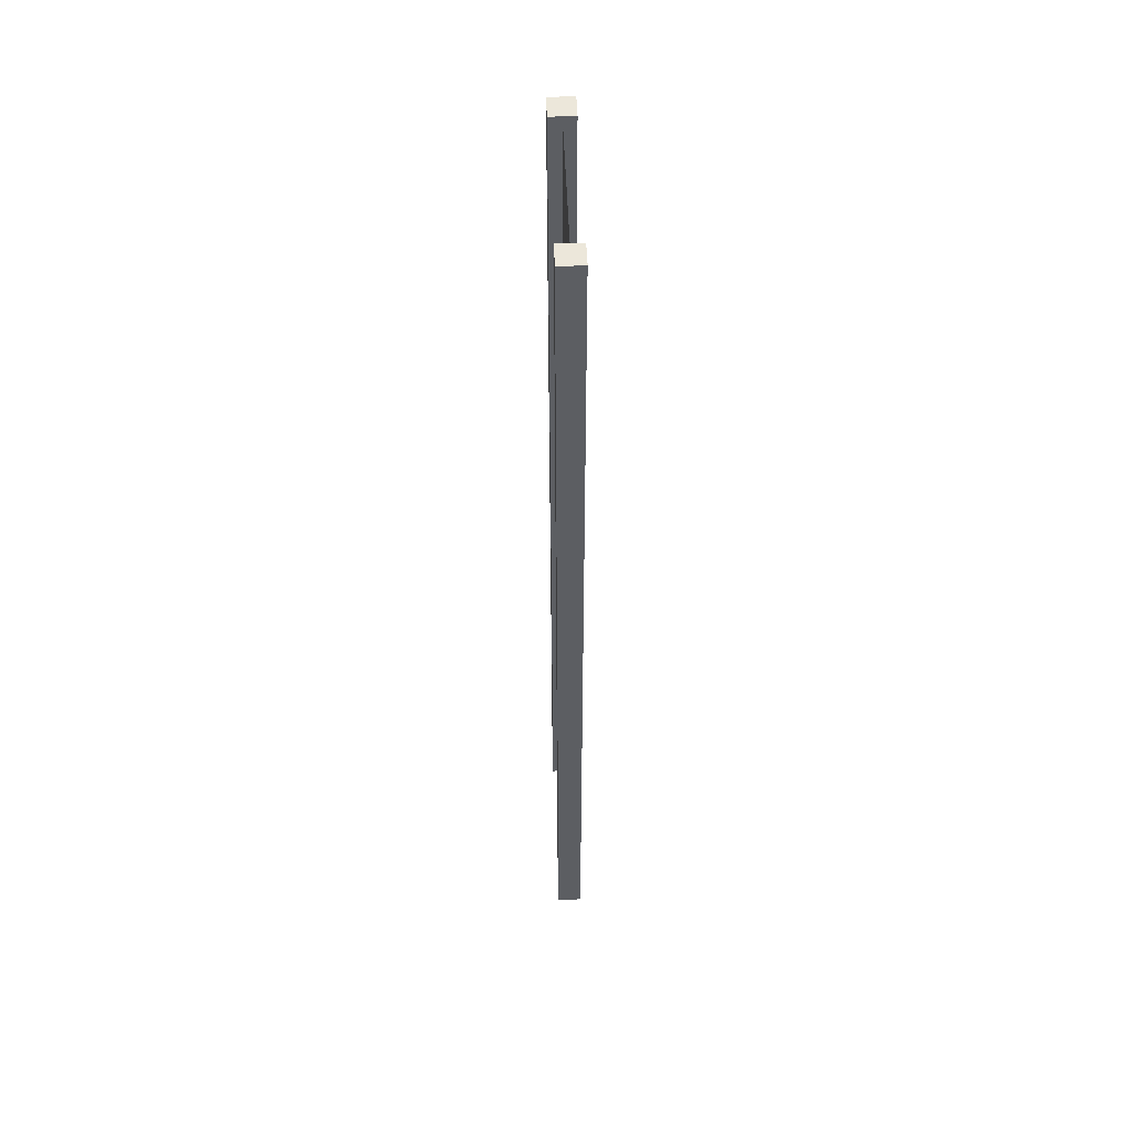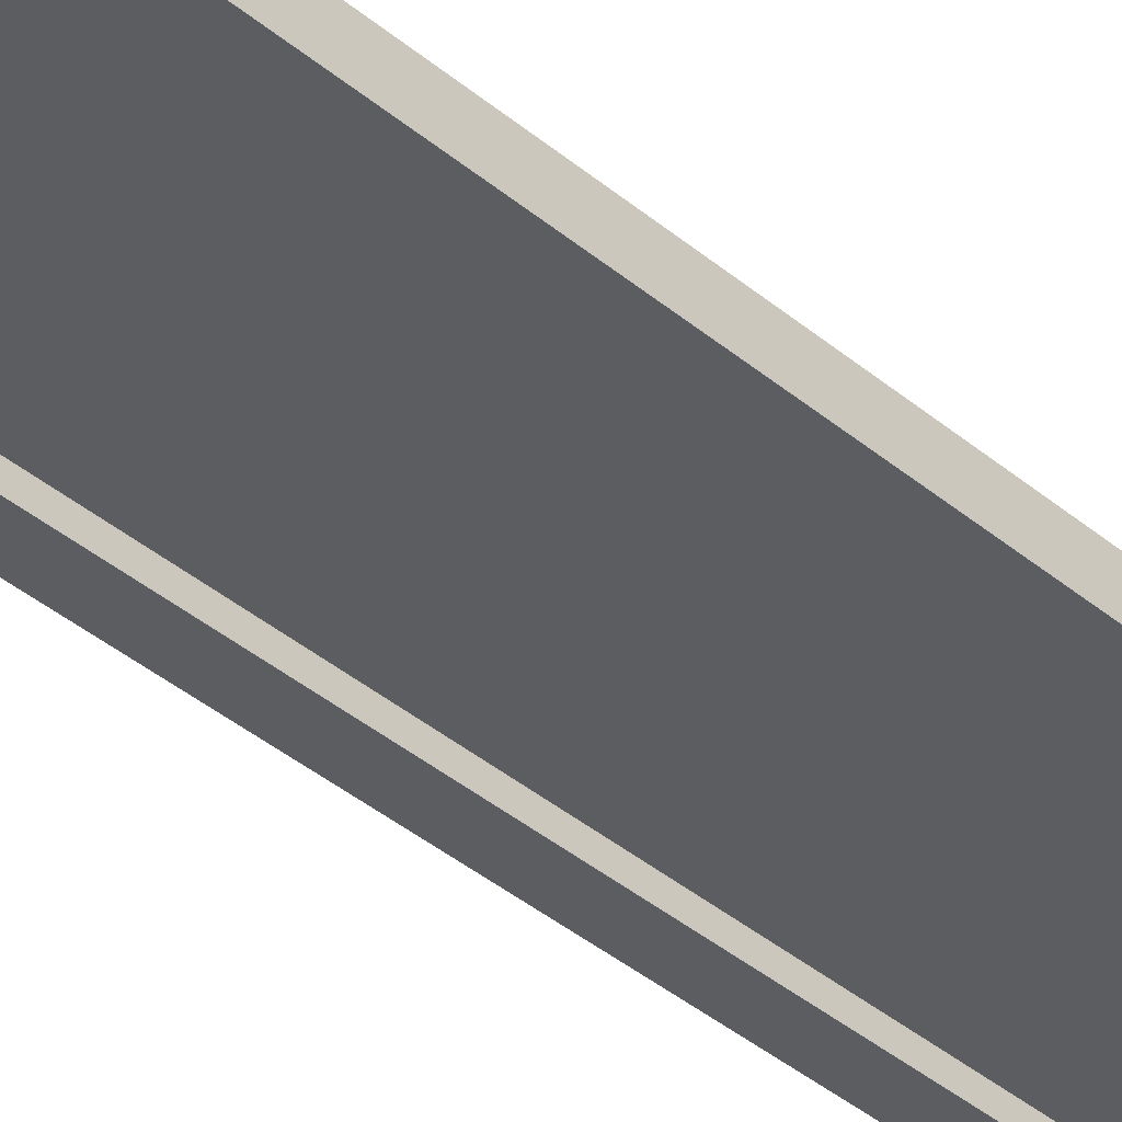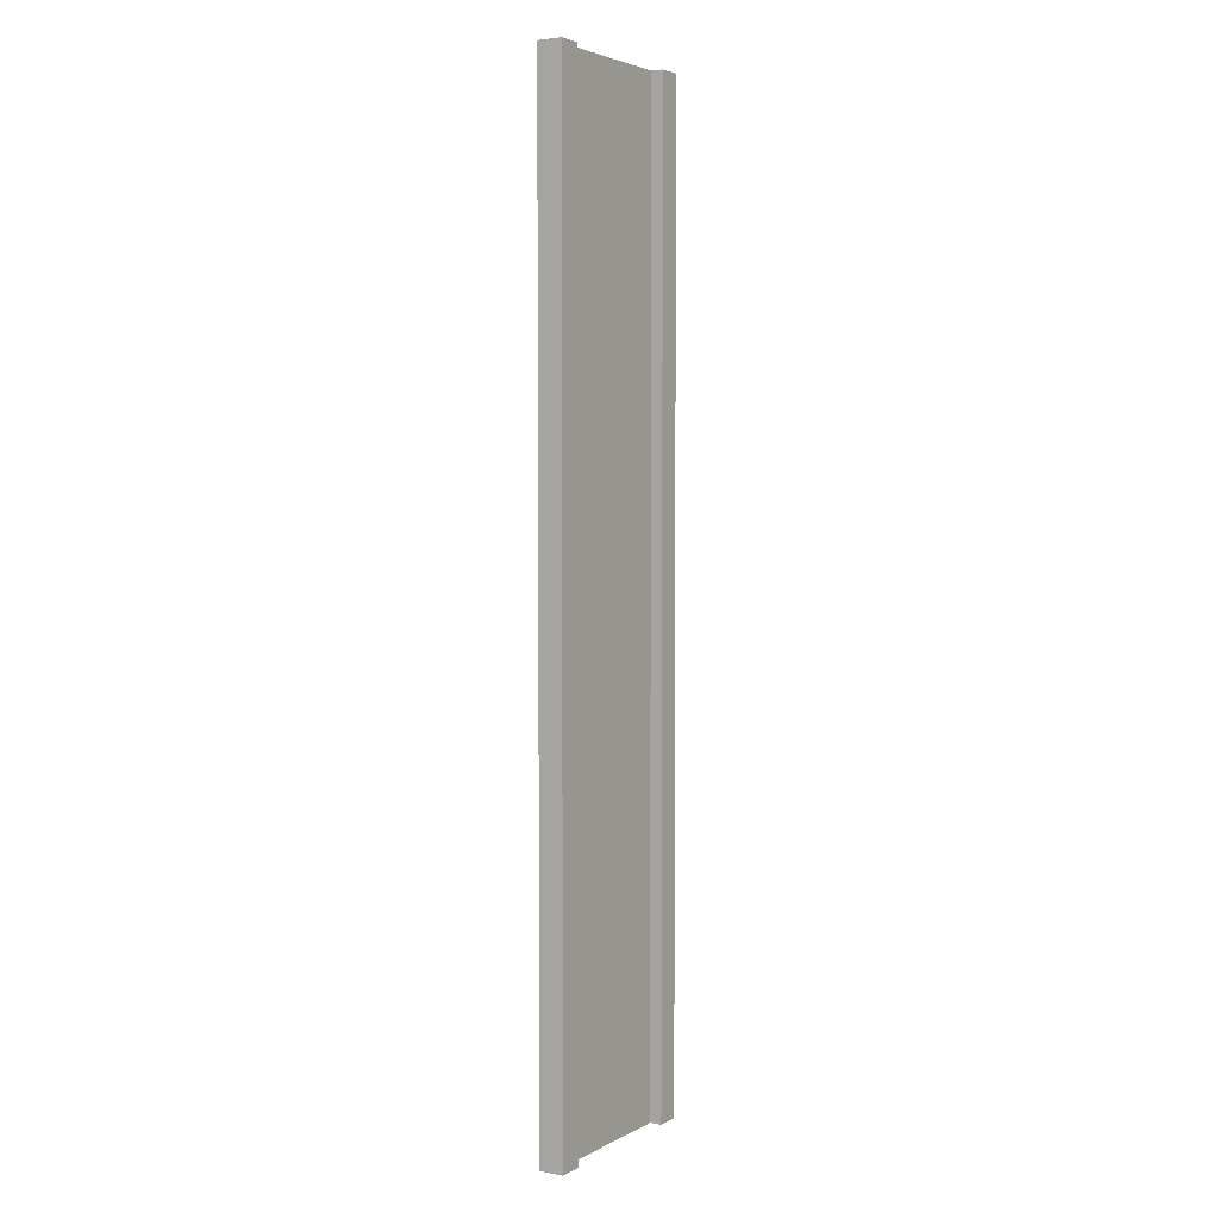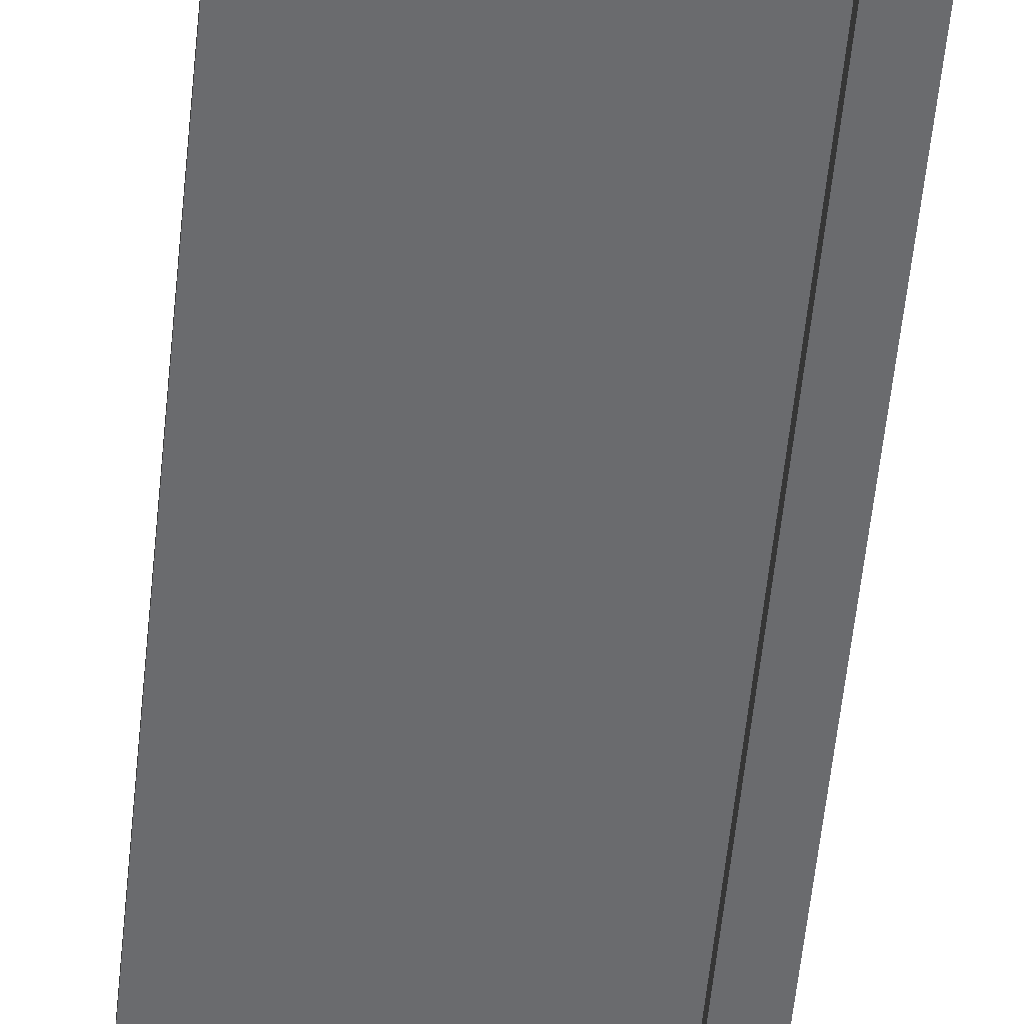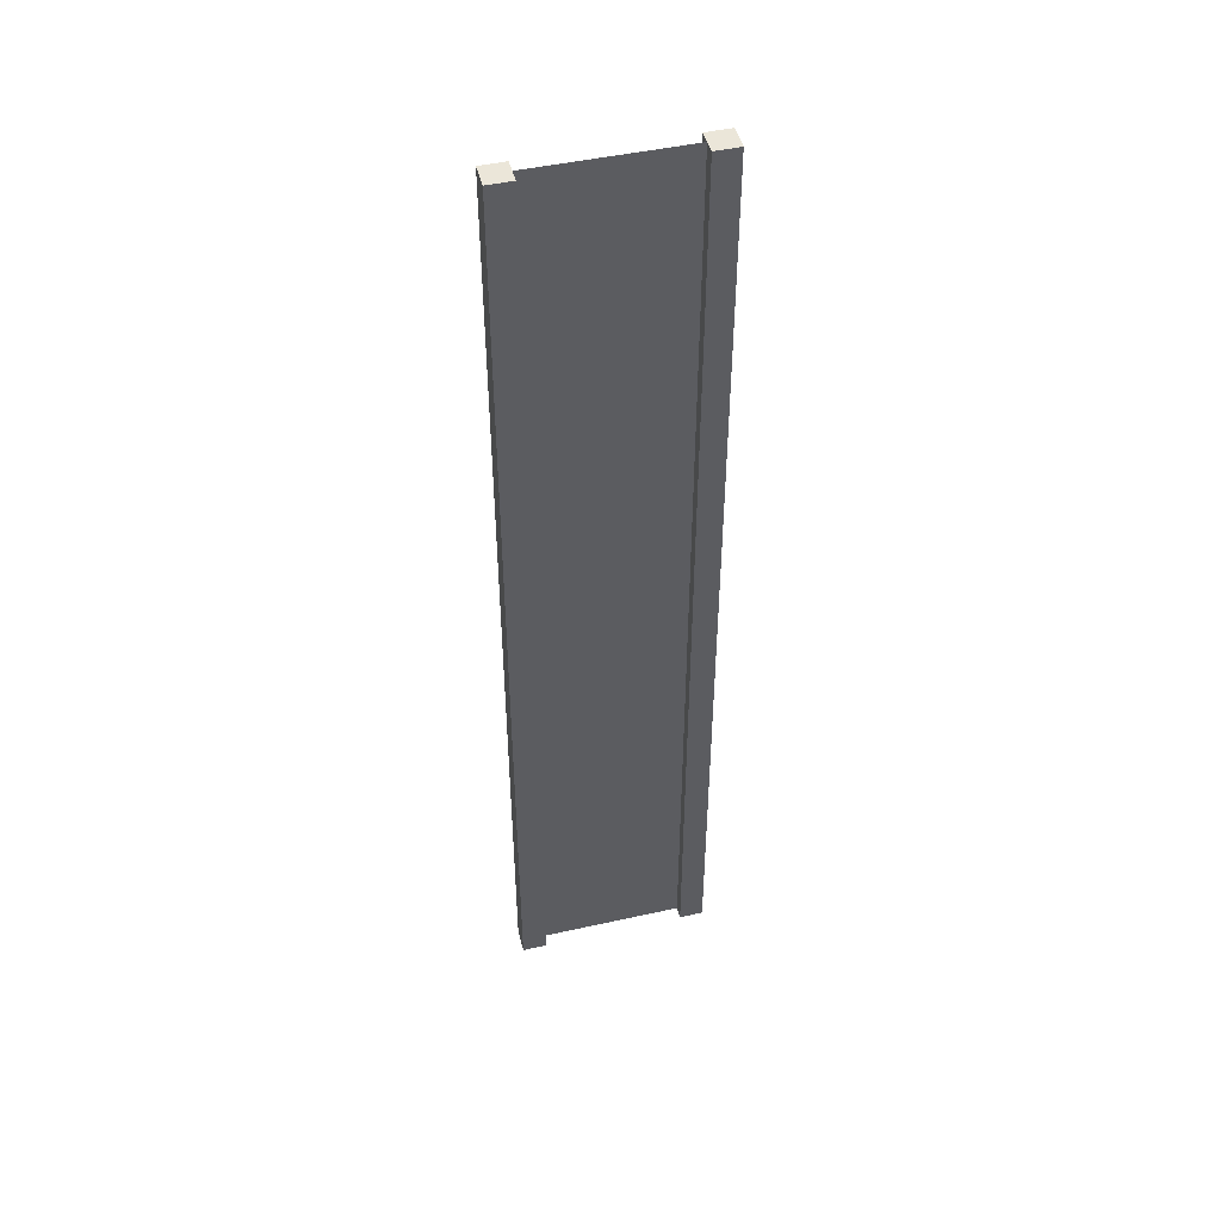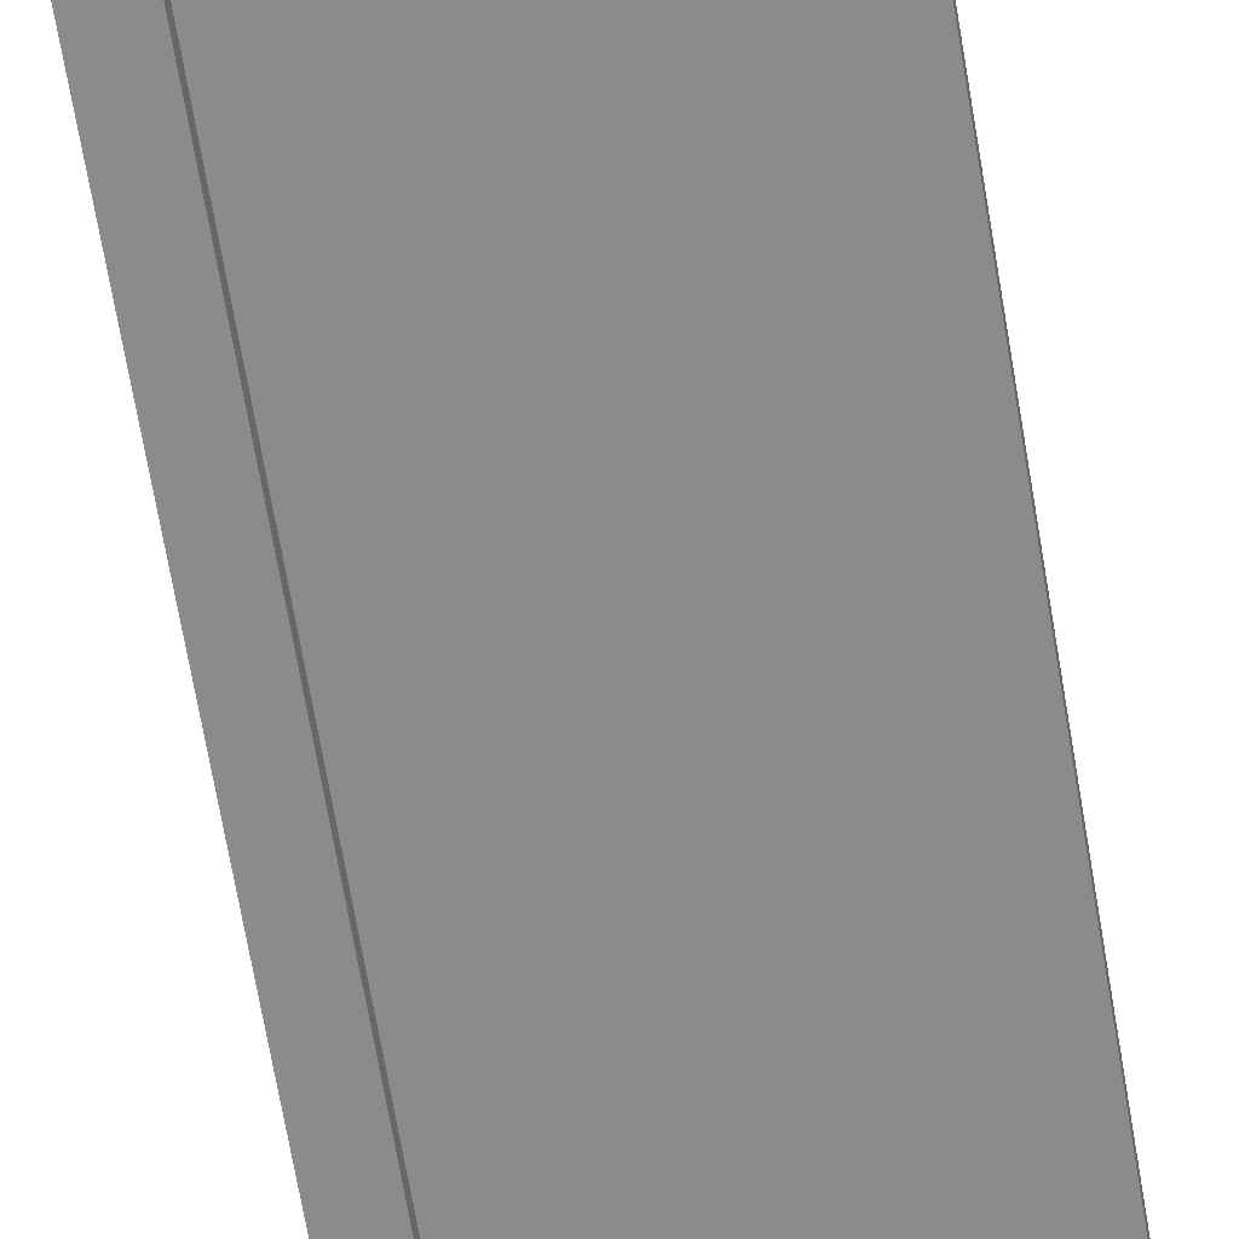
<metadata>
{"format":"obj","ext":"obj","renderer":"f3d","projection":"perspective","resolution":1024,"background":"white","views":[{"elev":52.1,"azim":87.7,"up":"+Y"},{"elev":-37.1,"azim":-137.6,"up":"+Z"},{"elev":3.7,"azim":-58.6,"up":"+Y"},{"elev":-53.4,"azim":-5.5,"up":"+Z"},{"elev":47.3,"azim":-14.1,"up":"+Y"},{"elev":-63.8,"azim":-170.7,"up":"+Z"}]}
</metadata>
<code>
v 0.75 -3 0.25
v 1 -3 0.25
v 0.75 7 0.25
v 1 7 0.25
v 1 -3 0.25
v 1 -3 -2.384e-07
v 1 7 0.25
v 1 7 -1.357e-07
v 1 -3 -2.384e-07
v 0.75 -3 -1.49e-07
v 1 7 -1.357e-07
v 0.75 7 -6.629e-08
v -1 -3 4.768e-07
v -1 -3 0.25
v -1 7 5.991e-07
v -1 7 0.25
v 0.75 7 0.25
v 1 7 0.25
v 0.75 7 -6.629e-08
v 1 7 -1.357e-07
v 0.75 -3 -1.49e-07
v 1 -3 -2.384e-07
v 0.75 -3 0.25
v 1 -3 0.25
v -0.75 -3 3.874e-07
v -0.75 -3 0.25
v -1 -3 4.768e-07
v -1 -3 0.25
v -0.75 7 4.767e-07
v -0.75 -3 3.874e-07
v -1 7 5.991e-07
v -1 -3 4.768e-07
v -0.75 -3 0.25
v -0.75 7 0.25
v -1 -3 0.25
v -1 7 0.25
v -0.75 7 0.25
v -0.75 7 4.767e-07
v -1 7 0.25
v -1 7 5.991e-07
v 0.75 -3 0.25
v 0.75 7 0.25
v 0.75 -3 -1.49e-07
v 0.75 7 -6.629e-08
v -0.75 7 0.25
v -0.75 -3 0.25
v -0.75 7 4.767e-07
v -0.75 -3 3.874e-07
v 0.75 -3 0.125
v 0.75 7 0.125
v -0.75 -3 0.125
v -0.75 7 0.125
g submesh0
f 1 2 3
f 2 4 3
f 5 6 7
f 6 8 7
f 9 10 11
f 10 12 11
f 13 14 15
f 14 16 15
f 17 18 19
f 18 20 19
f 21 22 23
f 22 24 23
f 25 26 27
f 26 28 27
f 29 30 31
f 30 32 31
f 33 34 35
f 34 36 35
f 37 38 39
f 38 40 39
f 41 42 43
f 42 44 43
f 45 46 47
f 46 48 47
g submesh1
f 49 50 51
f 50 52 51

</code>
